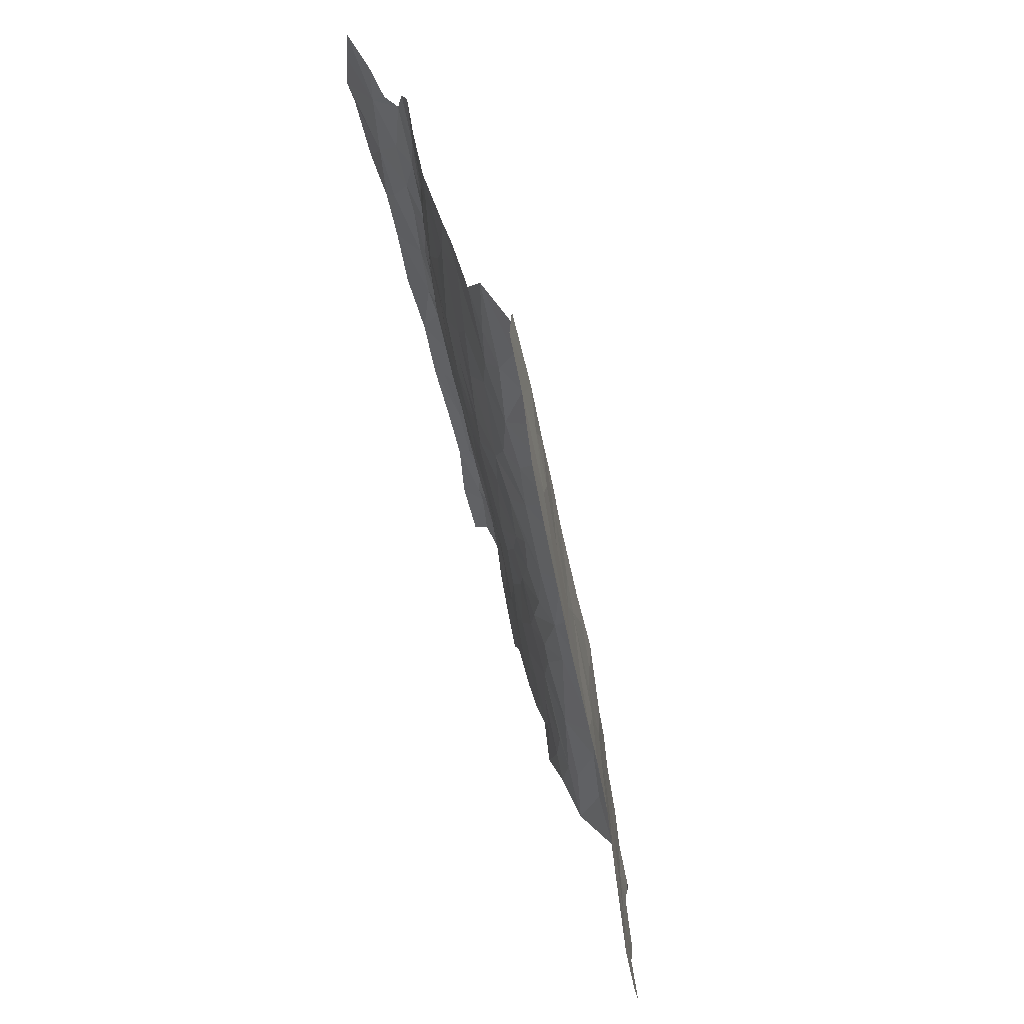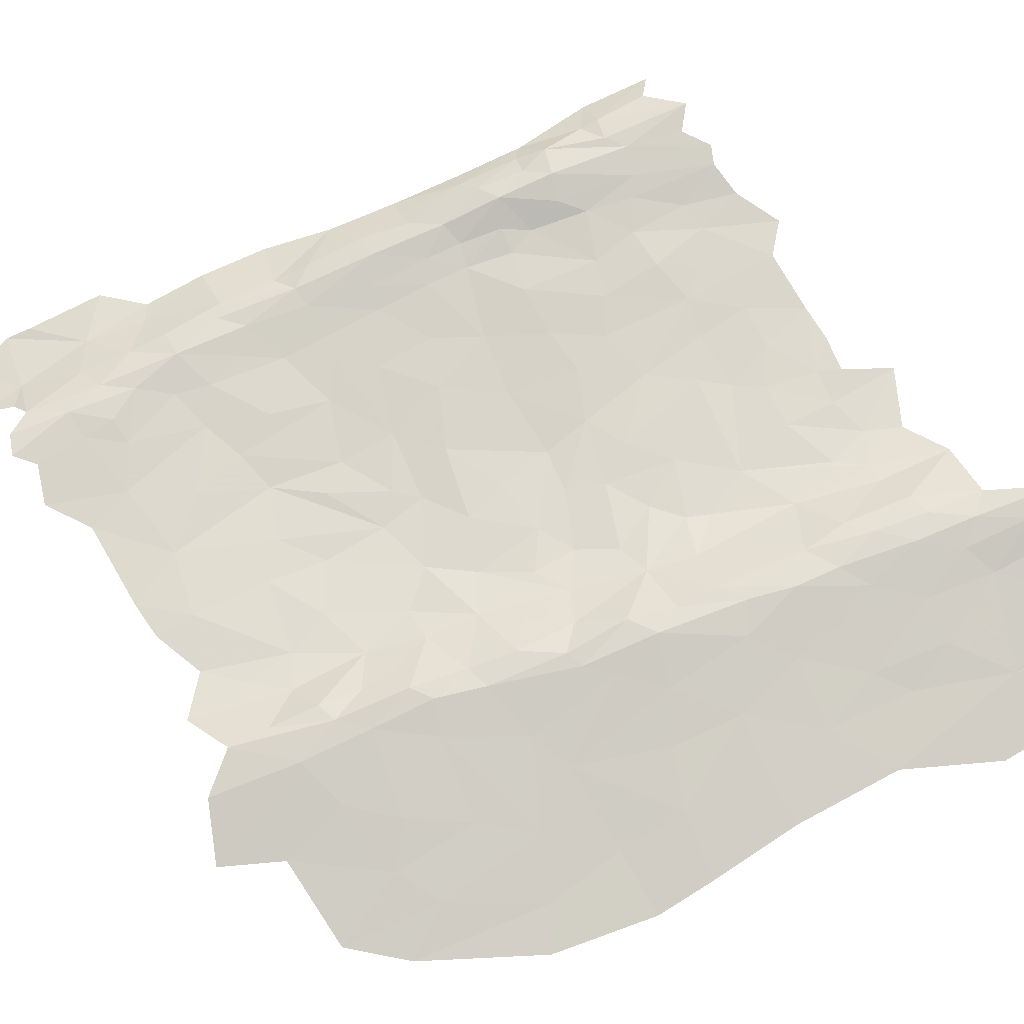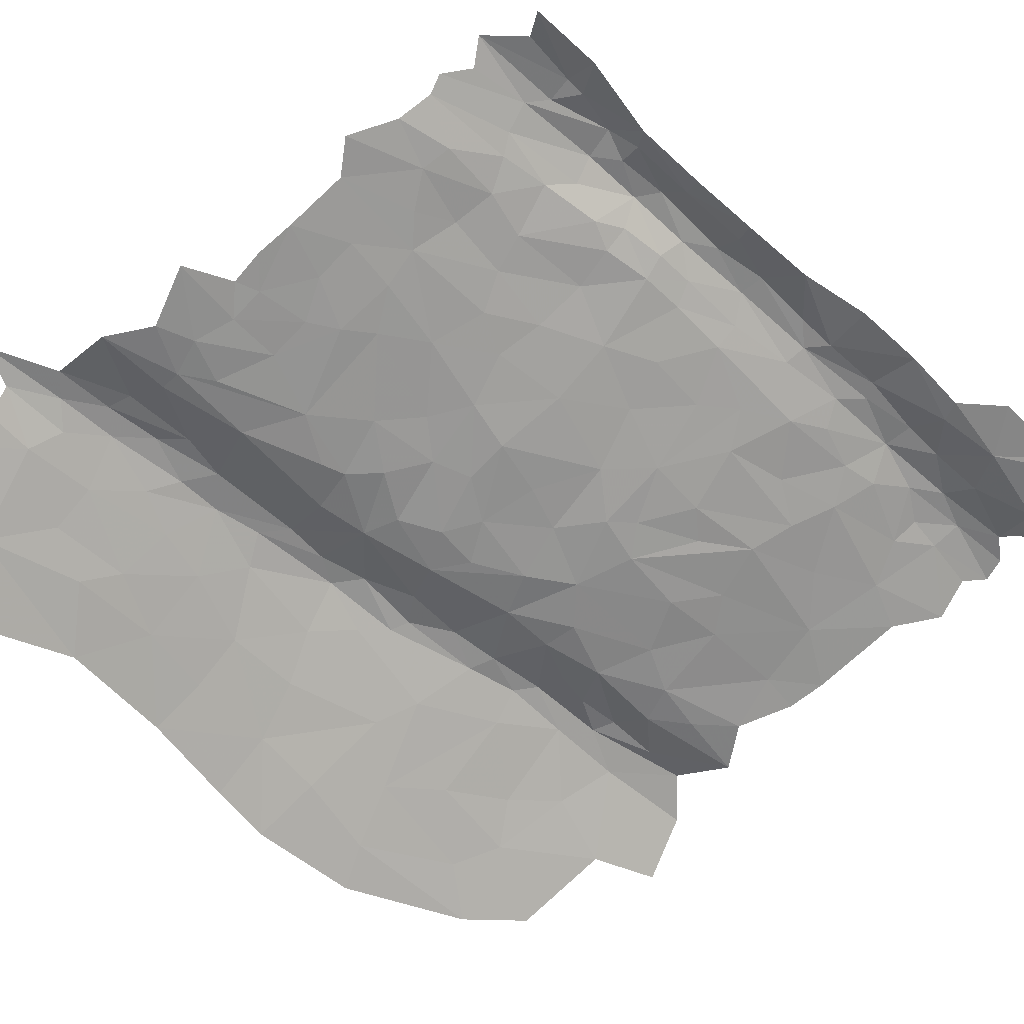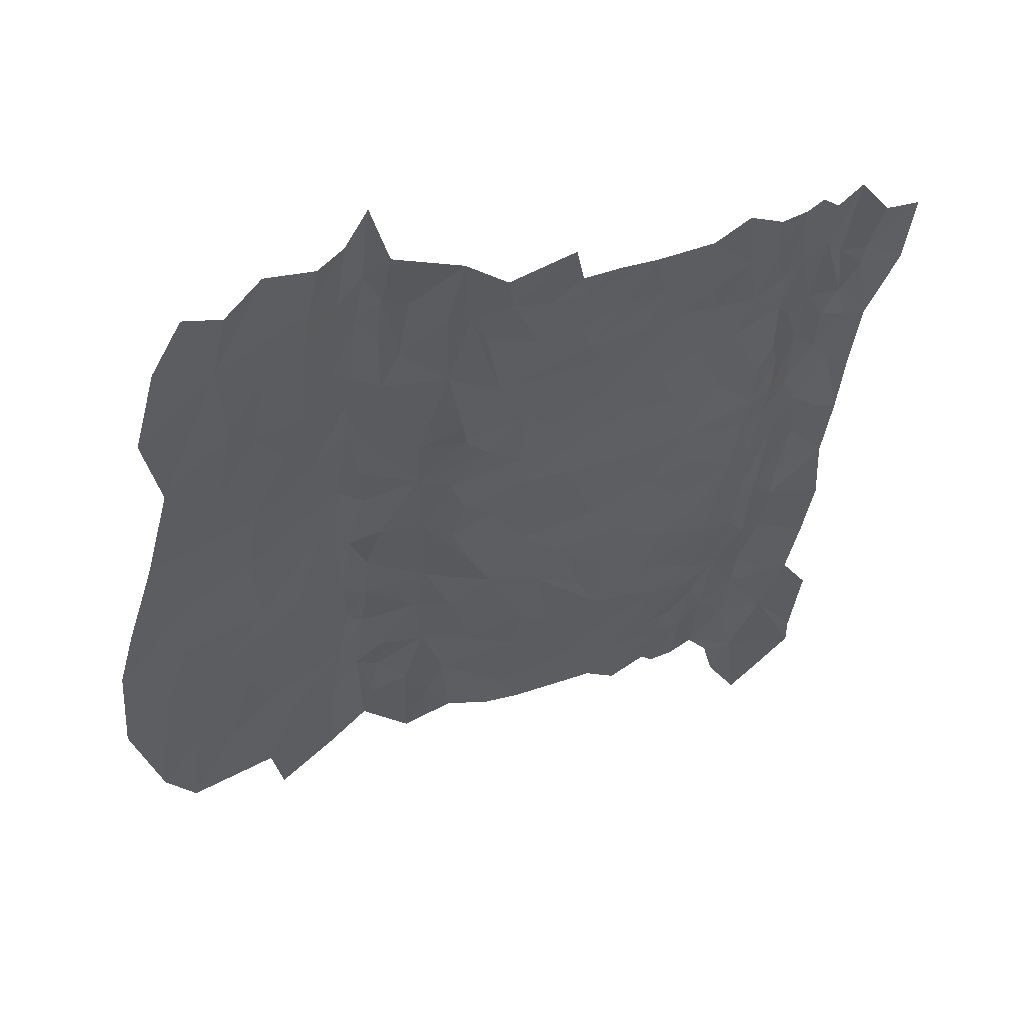
<metadata>
{"format":"obj","ext":"obj","renderer":"f3d","projection":"perspective","resolution":1024,"background":"white","views":[{"elev":29.7,"azim":-129.4,"up":"+Y"},{"elev":43.8,"azim":-108.1,"up":"+Z"},{"elev":-41.3,"azim":50.4,"up":"+Z"},{"elev":-23.0,"azim":-6.7,"up":"+Z"}]}
</metadata>
<code>
v 362.9 -216 198
v 358.8 -217.5 196.2
v 360.8 -221 198
v 343.5 -245.6 193.8
v 344.4 -241.9 193.6
v 340.8 -241.3 192.4
v 349.1 -246.9 196.4
v 371.5 -227.4 205.9
v 373.1 -228.1 207.3
v 371.8 -222.8 205
v 371.6 -236.2 207.8
v 375.5 -228.3 209.1
v 375.1 -233.9 209.9
v 377.3 -235.1 211.6
v 373.2 -236.4 209
v 326.9 -248.2 188.8
v 327.3 -252.7 190.1
v 329.4 -252.7 192.4
v 329.2 -246.1 190.6
v 331.2 -247.8 192.4
v 330.9 -241.9 191.3
v 329.4 -252.7 192.4
v 340.8 -241.3 192.4
v 339.5 -248.8 193.5
v 343.5 -245.6 193.8
v 338.8 -241.4 192.2
v 335.4 -242.9 192.7
v 333.4 -249.5 193.3
v 333 -243.8 192.5
v 331 -256.1 194.1
v 372.3 -217.1 203.5
v 373.2 -214.3 203.8
v 371.2 -214.7 202.2
v 367.4 -222.3 202.1
v 367.4 -214.7 200.4
v 364.1 -222 200.3
v 362.9 -216 198
v 360.8 -221 198
v 361.3 -229.8 200.1
v 365 -227.8 202.1
v 363.8 -231.7 201.8
v 362.5 -239.1 202.4
v 371.8 -222.8 205
v 368.7 -226.5 203.7
v 371.5 -227.4 205.9
v 373.3 -220.1 205.8
v 373.1 -228.1 207.3
v 375.3 -220.2 207.8
v 375.5 -228.3 209.1
v 375.2 -214.7 206.2
v 319.3 -191 170.8
v 319.2 -181.2 168.1
v 316.2 -187.2 167.3
v 316.2 -200.4 170.6
v 321.1 -201.3 174.7
v 323.8 -195.6 175.4
v 322.6 -187.6 172.6
v 326 -189.3 175.8
v 328.6 -184.4 176.5
v 333 -188.5 181.1
v 332.7 -181.5 179.2
v 334.8 -185.5 181.3
v 336.3 -175.5 179.4
v 333 -172.6 176.9
v 328.2 -171.9 172.7
v 326.6 -178.2 173
v 318.4 -214.3 176
v 312.2 -209.6 170
v 313 -215.4 172
v 314.5 -224.1 175
v 319 -222.6 178.2
v 320.3 -229.2 180.3
v 323.5 -221.7 181.6
v 323.2 -214.8 179.8
v 324.8 -205.3 178.6
v 327.2 -215.8 183.3
v 317.8 -207.8 173.7
v 321.1 -201.3 174.7
v 316.2 -200.4 170.6
v 312.7 -199.4 167.8
v 316.2 -187.2 167.3
v 320.3 -229.2 180.3
v 323.5 -221.7 181.6
v 319 -222.6 178.2
v 333.8 -231.7 190.4
v 330.8 -229.6 189.1
v 331.2 -234 189.9
v 329.1 -236.5 188.7
v 327.3 -232.8 186.5
v 326 -228.1 184.6
v 328.6 -223.9 186.3
v 331.3 -225 188.4
v 333.4 -222.6 188.7
v 337.9 -222.5 188.7
v 339.7 -233.1 190.8
v 335.1 -236 191.4
v 333.1 -238.3 191.6
v 330.9 -241.9 191.3
v 326.8 -241.4 187.6
v 329.2 -246.1 190.6
v 338.3 -217.5 187.7
v 342.3 -222.9 189.5
v 332.9 -218.5 187.8
v 331.1 -216.1 186.9
v 327.2 -215.8 183.3
v 323.2 -214.8 179.8
v 320.9 -237.9 182
v 323.2 -242.2 184.9
v 323.1 -234.6 183.3
v 326.8 -241.4 187.6
v 326.9 -248.2 188.8
v 319.5 -247.7 182.8
v 315.8 -234.6 177.6
v 320.3 -229.2 180.3
v 326 -228.1 184.6
v 327.3 -232.8 186.5
v 329.1 -236.5 188.7
v 314.5 -224.1 175
v 313.7 -244.5 177.6
v 314.7 -252.5 180.2
v 316.8 -257 182.8
v 320.1 -254.2 184.6
v 322.9 -256 187.4
v 327.3 -252.7 190.1
v 329.2 -246.1 190.6
v 329.4 -252.7 192.4
v 352.2 -195.5 187.3
v 359.5 -186 188.9
v 354.4 -185.4 186.6
v 356.4 -175.6 186
v 360.9 -179 188.8
v 363.1 -184.1 190.6
v 359.4 -193.3 190.3
v 357 -191 188.9
v 355 -197.1 189.2
v 353.5 -199.7 188.9
v 347 -198 186
v 351.1 -189.4 185.7
v 351 -183.4 184.8
v 349.8 -203.4 188.5
v 356.7 -203.2 191.5
v 359.9 -198.8 191.9
v 362.2 -204.2 194.7
v 365 -193.8 193.4
v 368.3 -195.4 195.7
v 370.2 -190.6 195.6
v 365.6 -187.7 192.8
v 369.9 -183 194.4
v 371.4 -186.9 195.8
v 373.2 -180.5 196.4
v 373.7 -187.8 197.7
v 375.5 -185.3 197.9
v 363.2 -172.7 189
v 340.1 -182.8 181
v 343.8 -183.7 182
v 342.6 -179.1 180.7
v 345.2 -175 180.8
v 350.3 -175.7 183.4
v 351 -183.4 184.8
v 346.1 -187.7 183.7
v 341.1 -190.2 182.6
v 336.9 -184.5 181.6
v 336.7 -179.6 180.3
v 341 -172.6 179.1
v 336.3 -175.5 179.4
v 334.8 -185.5 181.3
v 337 -188.7 182.2
v 337.9 -192.1 183
v 340.1 -196 183.9
v 343.5 -195.4 184.3
v 356.4 -175.6 186
v 353 -170.7 183.5
v 361.2 -168.5 187.1
v 363.2 -172.7 189
v 364.5 -164.7 188.3
v 368.9 -169.8 192
v 367.2 -173.9 191.5
v 366.6 -181.5 192.1
v 360.9 -179 188.8
v 363.1 -184.1 190.6
v 365.6 -187.7 192.8
v 369.9 -183 194.4
v 370.2 -179.5 193.9
v 373.2 -180.5 196.4
v 371.5 -175.8 194.5
v 373.1 -172.6 194.5
v 375.8 -176.3 195.6
v 375.8 -171 194.2
v 379.8 -172.6 194.7
v 377.8 -165.4 192.5
v 384.3 -165.2 193.4
v 384.1 -167.6 194.3
v 384.3 -175.1 196.6
v 381.8 -161.2 191.8
v 379.5 -157.5 190.3
v 376.5 -160.9 191.2
v 375.2 -164.2 192.2
v 373.3 -165.1 192.8
v 371.4 -169 193.4
v 371.5 -163 192
v 369.3 -162.8 191.2
v 367.9 -164.9 190.7
v 369.4 -173 193
v 349.7 -171.9 182.2
v 376 -180.1 196.8
v 377 -186 198.5
v 379.3 -178.7 196.3
v 381.9 -185.2 198.5
v 377.2 -191.7 199.7
v 375.3 -193.4 199.8
v 375.5 -185.3 197.9
v 373.2 -180.5 196.4
v 375.8 -176.3 195.6
v 379.8 -172.6 194.7
v 381.3 -179.3 196.6
v 384.3 -175.1 196.6
v 373.7 -187.8 197.7
v 373.5 -194 198.8
v 370.2 -190.6 195.6
v 371.4 -186.9 195.8
v 371 -200.7 198.5
v 368.3 -195.4 195.7
v 366.2 -199.2 195.5
v 359.9 -198.8 191.9
v 362.2 -204.2 194.7
v 366.8 -204.8 197.2
v 365 -209.8 197.5
v 359.2 -210.5 194.5
v 362.9 -216 198
v 367.4 -214.7 200.4
v 371.5 -210.1 201.2
v 371.2 -214.7 202.2
v 373.2 -214.3 203.8
v 373.5 -210.1 202.7
v 375.2 -214.7 206.2
v 375.2 -208.8 204.1
v 377.2 -213.1 206.2
v 377.1 -217.7 207.4
v 375.3 -220.2 207.8
v 378.3 -220.5 208.6
v 375.5 -228.3 209.1
v 377.1 -226.4 209.5
v 377.3 -235.1 211.6
v 379.6 -226.5 210
v 380.3 -231.6 211.3
v 382.9 -232.9 211.4
v 382.9 -226.2 209.4
v 379.5 -224.7 209.3
v 381.1 -218.7 207.2
v 379.2 -217.7 207.4
v 379.1 -211.6 205.7
v 380.9 -212 205.3
v 381 -205.6 203.4
v 379.2 -205.3 203.5
v 377.6 -200.8 202.6
v 381 -198.6 201.7
v 377.2 -195.3 201
v 382.1 -191.9 200.1
v 375.3 -201.4 202.2
v 373.1 -200.3 200.1
v 371.3 -206.1 200.2
v 373.4 -206.5 201.8
v 376.9 -205.9 203.9
v 367 -233.3 203.8
v 363.8 -231.7 201.8
v 362.5 -239.1 202.4
v 365.4 -240.9 204.1
v 369 -237.6 205.7
v 369.5 -232.3 205.1
v 371.6 -236.2 207.8
v 371.5 -227.4 205.9
v 368.7 -226.5 203.7
v 365 -227.8 202.1
v 367.4 -222.3 202.1
v 364.1 -222 200.3
v 334.6 -203.3 185.1
v 332.6 -199.7 183.5
v 332.7 -207.5 185.3
v 331.2 -208.6 184.8
v 328 -202.7 180.4
v 330.5 -194.5 180.5
v 333.3 -194.7 182.8
v 334.9 -198.5 184
v 340.4 -201.3 185
v 338.1 -205.1 185.5
v 335.5 -209.2 186
v 333.5 -213.7 187.1
v 331.1 -216.1 186.9
v 329.6 -211.5 184.3
v 324.8 -205.3 178.6
v 321.1 -201.3 174.7
v 323.8 -195.6 175.4
v 326 -189.3 175.8
v 333 -188.5 181.1
v 334.9 -192.8 183.2
v 340.1 -196 183.9
v 343.5 -195.4 184.3
v 347 -198 186
v 344.7 -202.7 186.2
v 339.4 -210.2 186.4
v 338.3 -217.5 187.7
v 332.9 -218.5 187.8
v 341.6 -216 188.1
v 344.5 -219.9 189.8
v 342.3 -222.9 189.5
v 347.7 -223.6 192
v 344.6 -229.4 191.7
v 341.8 -225.2 189.7
v 337.9 -222.5 188.7
v 339.7 -233.1 190.8
v 340.8 -241.3 192.4
v 338.8 -241.4 192.2
v 335.1 -236 191.4
v 335.4 -242.9 192.7
v 333 -243.8 192.5
v 333.1 -238.3 191.6
v 330.9 -241.9 191.3
v 331.2 -247.8 192.4
v 342.4 -238 192.4
v 344.4 -241.9 193.6
v 347.2 -235 193.9
v 347.8 -240 195
v 349.1 -246.9 196.4
v 350.4 -241.9 196.7
v 351 -239.5 196.4
v 353.7 -241.6 198
v 357 -240.6 199.5
v 354.9 -235.7 197.7
v 358.7 -235 199.6
v 362.5 -239.1 202.4
v 361.3 -229.8 200.1
v 357.8 -229.9 198.1
v 356.1 -223.4 196.1
v 360.8 -221 198
v 358.8 -217.5 196.2
v 354.1 -216.7 193.6
v 359.2 -210.5 194.5
v 362.9 -216 198
v 353 -212.4 191.7
v 356.7 -203.2 191.5
v 362.2 -204.2 194.7
v 351.5 -207.3 190.1
v 349.8 -203.4 188.5
v 346.3 -209.3 188.4
v 342.5 -207.6 186.6
v 343.2 -211.9 187.7
v 347.9 -216.7 190.8
v 350.7 -219.7 192.8
v 354 -228.2 195.9
v 352.5 -231.3 195.6
v 351.2 -234.4 195.6
v 348.9 -212.8 190.3
v 346.1 -187.7 183.7
v 351.1 -189.4 185.7
v 351 -183.4 184.8
v 337.9 -192.1 183
v 337 -188.7 182.2
v 334.8 -185.5 181.3
v 336.9 -184.5 181.6
v 327.2 -215.8 183.3
f 3 1 2
f 6 4 5
f 5 4 7
f 10 8 9
f 8 11 9
f 14 12 13
f 13 12 15
f 12 9 15
f 9 11 15
f 18 16 17
f 21 19 20
f 19 22 20
f 25 23 24
f 23 26 24
f 26 27 24
f 24 27 28
f 27 29 28
f 29 20 28
f 28 20 30
f 20 22 30
f 33 31 32
f 32 31 50
f 31 46 50
f 50 46 48
f 49 48 47
f 48 46 47
f 47 46 43
f 46 31 43
f 45 43 44
f 44 43 34
f 43 31 34
f 31 33 34
f 33 35 34
f 34 35 36
f 35 37 36
f 37 38 36
f 42 41 39
f 41 40 39
f 40 36 39
f 36 38 39
f 53 51 52
f 51 57 52
f 52 57 66
f 57 59 66
f 59 61 66
f 66 61 65
f 65 61 64
f 64 61 63
f 63 61 62
f 62 61 60
f 61 59 60
f 60 59 58
f 59 57 58
f 58 57 56
f 57 51 56
f 56 51 55
f 55 51 54
f 51 53 54
f 69 67 68
f 67 77 68
f 68 77 80
f 81 80 79
f 80 77 79
f 79 77 78
f 78 77 75
f 77 67 75
f 76 75 74
f 75 67 74
f 74 67 73
f 73 67 71
f 72 71 70
f 71 67 70
f 67 69 70
f 84 82 83
f 87 85 86
f 85 93 86
f 93 92 86
f 86 92 91
f 106 83 105
f 83 91 105
f 105 91 104
f 91 92 104
f 104 92 103
f 92 93 103
f 103 93 101
f 102 101 94
f 101 93 94
f 93 85 94
f 94 85 95
f 95 85 96
f 96 85 97
f 85 87 97
f 97 87 98
f 100 98 99
f 99 98 88
f 98 87 88
f 87 86 88
f 88 86 89
f 89 86 90
f 86 91 90
f 91 83 90
f 83 82 90
f 109 107 108
f 108 107 112
f 120 112 119
f 119 112 113
f 112 107 113
f 118 113 114
f 113 107 114
f 107 109 114
f 114 109 115
f 115 109 116
f 117 116 110
f 116 109 110
f 109 108 110
f 126 125 111
f 125 110 111
f 110 108 111
f 108 112 111
f 124 111 123
f 111 112 123
f 123 112 122
f 122 112 121
f 112 120 121
f 129 127 128
f 127 134 128
f 128 134 133
f 133 134 135
f 134 127 135
f 135 127 136
f 140 136 137
f 136 127 137
f 137 127 138
f 127 129 138
f 138 129 139
f 139 129 130
f 129 128 130
f 153 130 131
f 130 128 131
f 131 128 132
f 128 133 132
f 133 144 132
f 132 144 147
f 152 150 151
f 151 150 149
f 150 148 149
f 149 148 146
f 148 147 146
f 147 144 146
f 146 144 145
f 145 144 142
f 144 133 142
f 133 135 142
f 135 136 142
f 143 142 141
f 142 136 141
f 136 140 141
f 156 154 155
f 154 161 155
f 204 158 172
f 186 199 185
f 199 203 185
f 178 183 177
f 183 185 177
f 185 203 177
f 177 203 176
f 203 199 176
f 175 176 202
f 202 176 201
f 176 199 201
f 201 199 200
f 200 199 198
f 199 186 198
f 186 188 198
f 188 190 198
f 198 190 197
f 197 190 196
f 196 190 195
f 195 190 194
f 194 190 191
f 193 192 189
f 192 191 189
f 191 190 189
f 190 188 189
f 189 188 187
f 188 186 187
f 187 186 184
f 186 185 184
f 185 183 184
f 184 183 182
f 183 178 182
f 182 178 181
f 181 178 180
f 180 178 179
f 179 178 174
f 178 177 174
f 177 176 174
f 176 175 174
f 175 173 174
f 174 173 171
f 173 172 171
f 172 158 171
f 171 158 159
f 158 155 159
f 159 155 160
f 155 161 160
f 160 161 170
f 170 161 169
f 169 161 168
f 168 161 167
f 167 161 162
f 161 154 162
f 154 163 162
f 162 163 166
f 166 163 165
f 165 163 164
f 163 154 164
f 154 156 164
f 164 156 157
f 156 155 157
f 155 158 157
f 158 204 157
f 207 205 206
f 261 262 260
f 260 262 259
f 237 263 236
f 263 259 236
f 259 262 236
f 236 262 234
f 234 262 231
f 262 261 231
f 231 261 227
f 227 261 226
f 223 226 221
f 226 261 221
f 261 260 221
f 221 260 218
f 260 259 218
f 218 259 210
f 206 210 209
f 209 210 257
f 257 210 255
f 210 259 255
f 259 263 255
f 255 263 254
f 254 263 251
f 263 237 251
f 251 237 250
f 237 238 250
f 250 238 240
f 240 242 248
f 248 242 244
f 246 244 245
f 245 244 243
f 244 242 243
f 243 242 241
f 242 240 241
f 241 240 239
f 240 238 239
f 239 238 235
f 238 237 235
f 237 236 235
f 236 234 235
f 235 234 233
f 234 231 233
f 233 231 232
f 232 231 230
f 231 227 230
f 230 227 229
f 229 227 228
f 228 227 225
f 227 226 225
f 226 223 225
f 225 223 224
f 224 223 222
f 223 221 222
f 222 221 219
f 221 218 219
f 220 219 217
f 219 218 217
f 218 210 217
f 217 210 211
f 210 206 211
f 206 205 211
f 211 205 212
f 212 205 213
f 205 207 213
f 213 207 214
f 216 214 215
f 214 207 215
f 215 207 208
f 207 206 208
f 206 209 208
f 208 209 258
f 258 209 256
f 209 257 256
f 257 255 256
f 256 255 253
f 255 254 253
f 254 251 253
f 253 251 252
f 252 251 249
f 251 250 249
f 250 240 249
f 240 248 249
f 249 248 247
f 248 244 247
f 244 246 247
f 266 264 265
f 265 264 273
f 275 273 274
f 274 273 272
f 273 264 272
f 264 269 272
f 272 269 271
f 271 269 270
f 270 269 268
f 269 264 268
f 268 264 267
f 264 266 267
f 278 276 277
f 280 277 281
f 281 277 282
f 295 282 283
f 282 277 283
f 277 276 283
f 283 276 284
f 276 285 284
f 347 352 346
f 299 345 344
f 345 346 344
f 346 352 344
f 342 344 339
f 344 352 339
f 339 352 336
f 352 347 336
f 347 348 336
f 336 348 333
f 348 349 333
f 333 349 332
f 349 350 332
f 332 350 329
f 329 350 328
f 350 351 328
f 328 351 325
f 325 351 322
f 322 351 321
f 351 350 321
f 319 321 307
f 321 350 307
f 350 349 307
f 307 349 306
f 349 348 306
f 348 347 306
f 306 347 304
f 304 347 303
f 347 346 303
f 303 346 300
f 346 345 300
f 345 299 300
f 299 284 300
f 284 285 300
f 300 285 286
f 285 276 286
f 276 278 286
f 286 278 287
f 287 278 279
f 278 277 279
f 277 280 279
f 279 280 289
f 289 280 290
f 290 280 291
f 280 281 291
f 291 281 292
f 292 281 293
f 293 281 294
f 281 282 294
f 282 295 294
f 294 295 358
f 359 358 357
f 358 295 357
f 357 295 356
f 356 295 296
f 295 283 296
f 283 284 296
f 296 284 297
f 355 353 354
f 354 353 298
f 353 297 298
f 297 284 298
f 284 299 298
f 298 299 343
f 299 344 343
f 344 342 343
f 343 342 340
f 342 339 340
f 341 340 337
f 340 339 337
f 339 336 337
f 338 337 335
f 337 336 335
f 336 333 335
f 335 333 334
f 334 333 331
f 333 332 331
f 332 329 331
f 331 329 330
f 330 329 327
f 329 328 327
f 328 325 327
f 327 325 326
f 326 325 324
f 325 322 324
f 324 322 323
f 323 322 320
f 322 321 320
f 321 319 320
f 320 319 311
f 319 307 311
f 318 315 317
f 317 315 316
f 316 315 313
f 315 314 313
f 314 312 313
f 313 312 310
f 312 311 310
f 311 307 310
f 307 308 310
f 310 308 309
f 309 308 305
f 308 307 305
f 307 306 305
f 306 304 305
f 305 304 301
f 304 303 301
f 303 300 301
f 300 286 301
f 286 287 301
f 301 287 302
f 302 287 288
f 287 279 288
f 279 289 288
f 288 289 360
f 289 290 360

</code>
